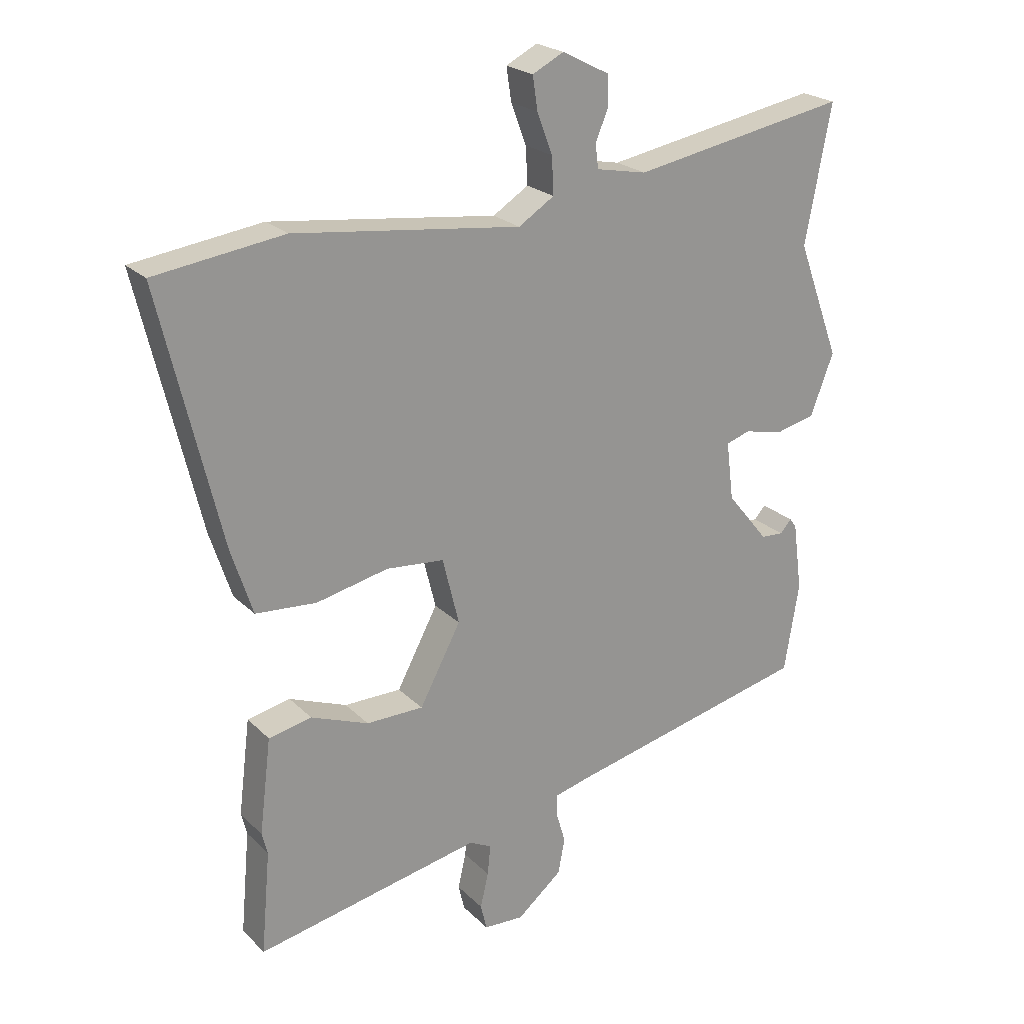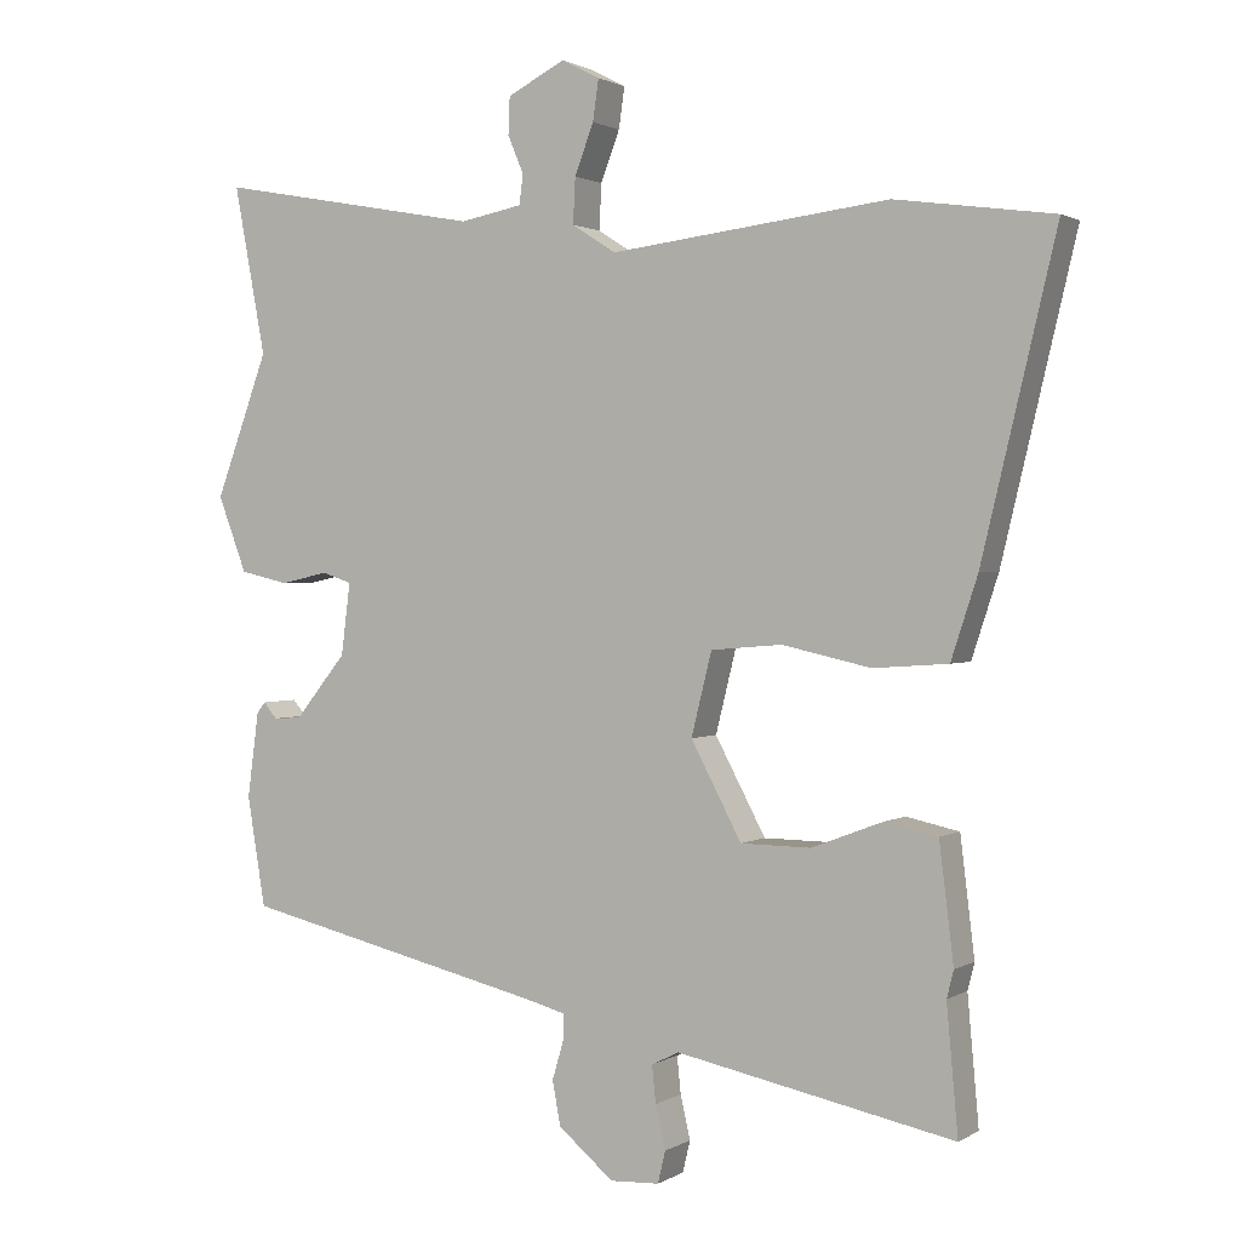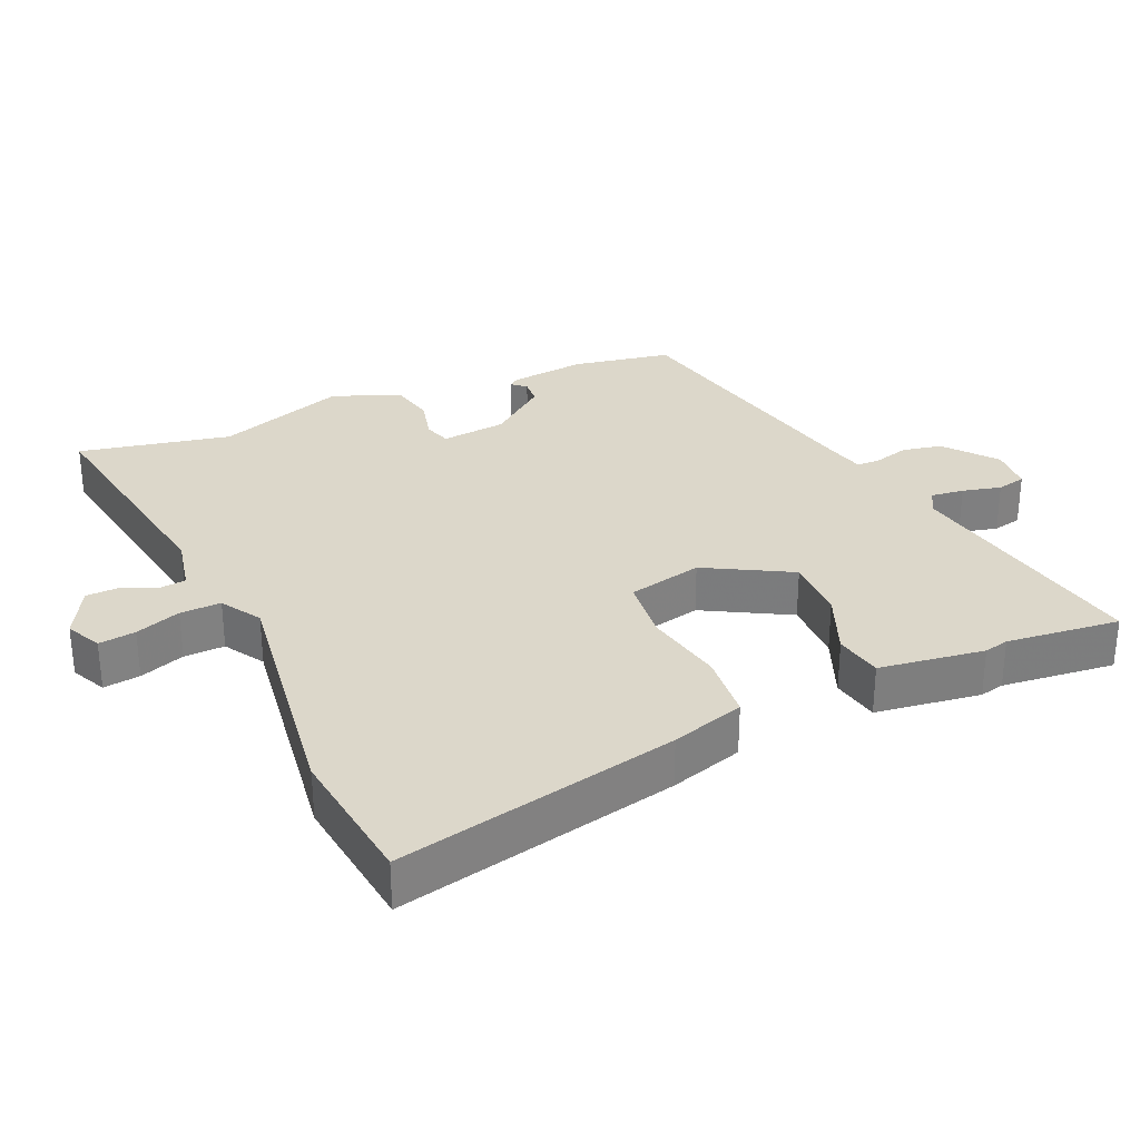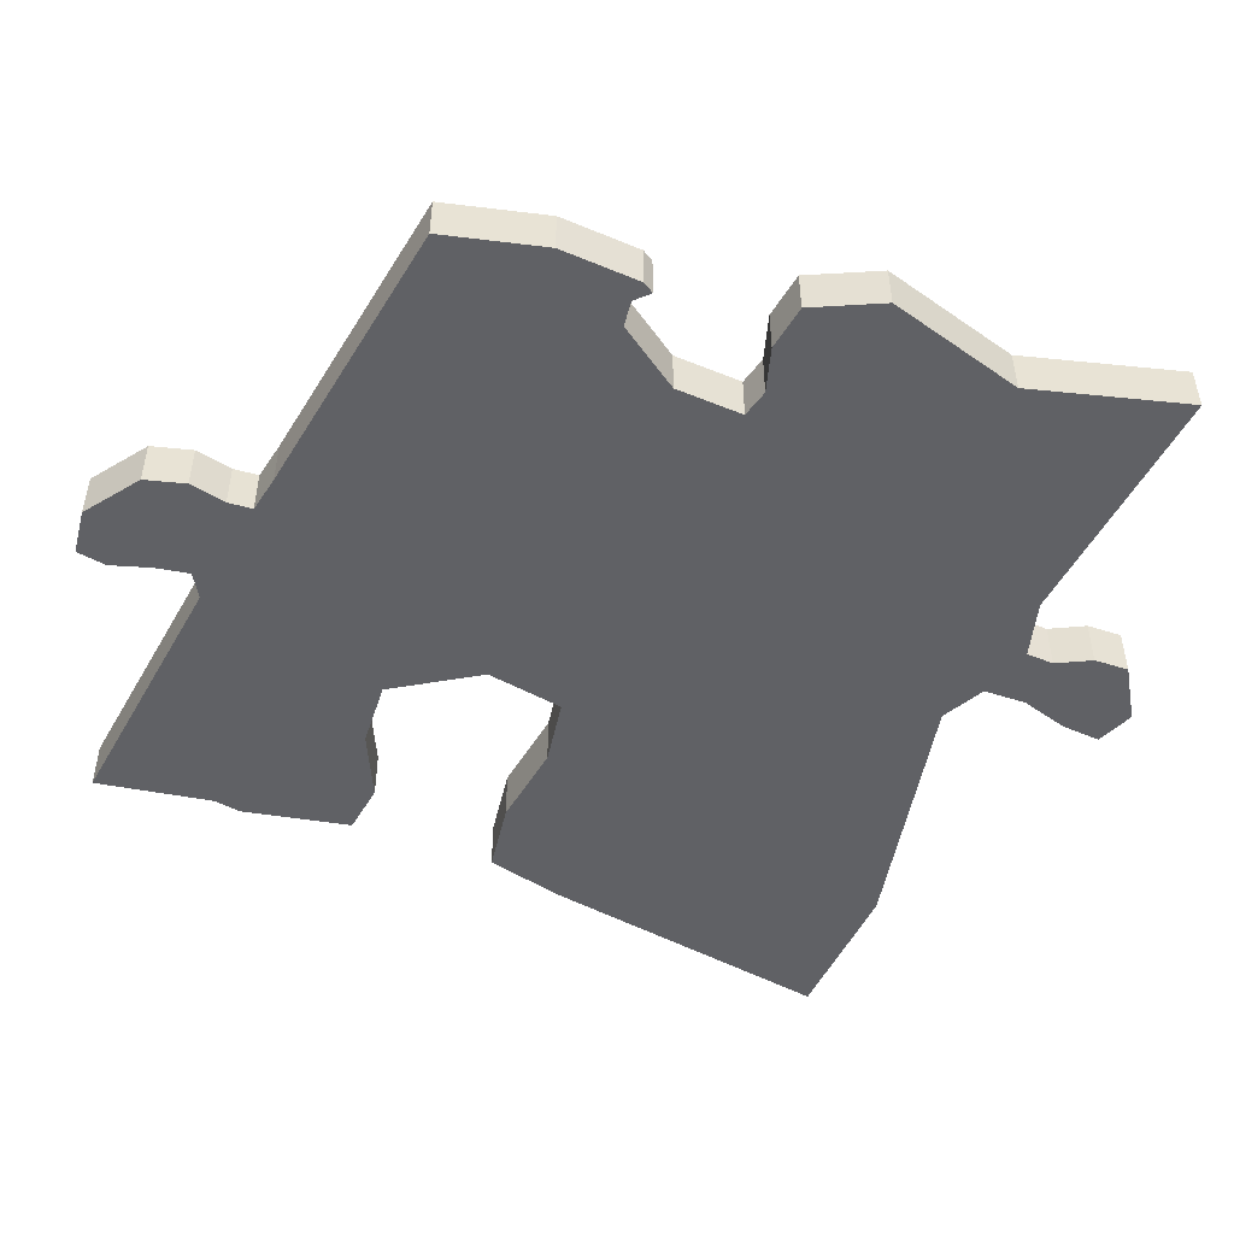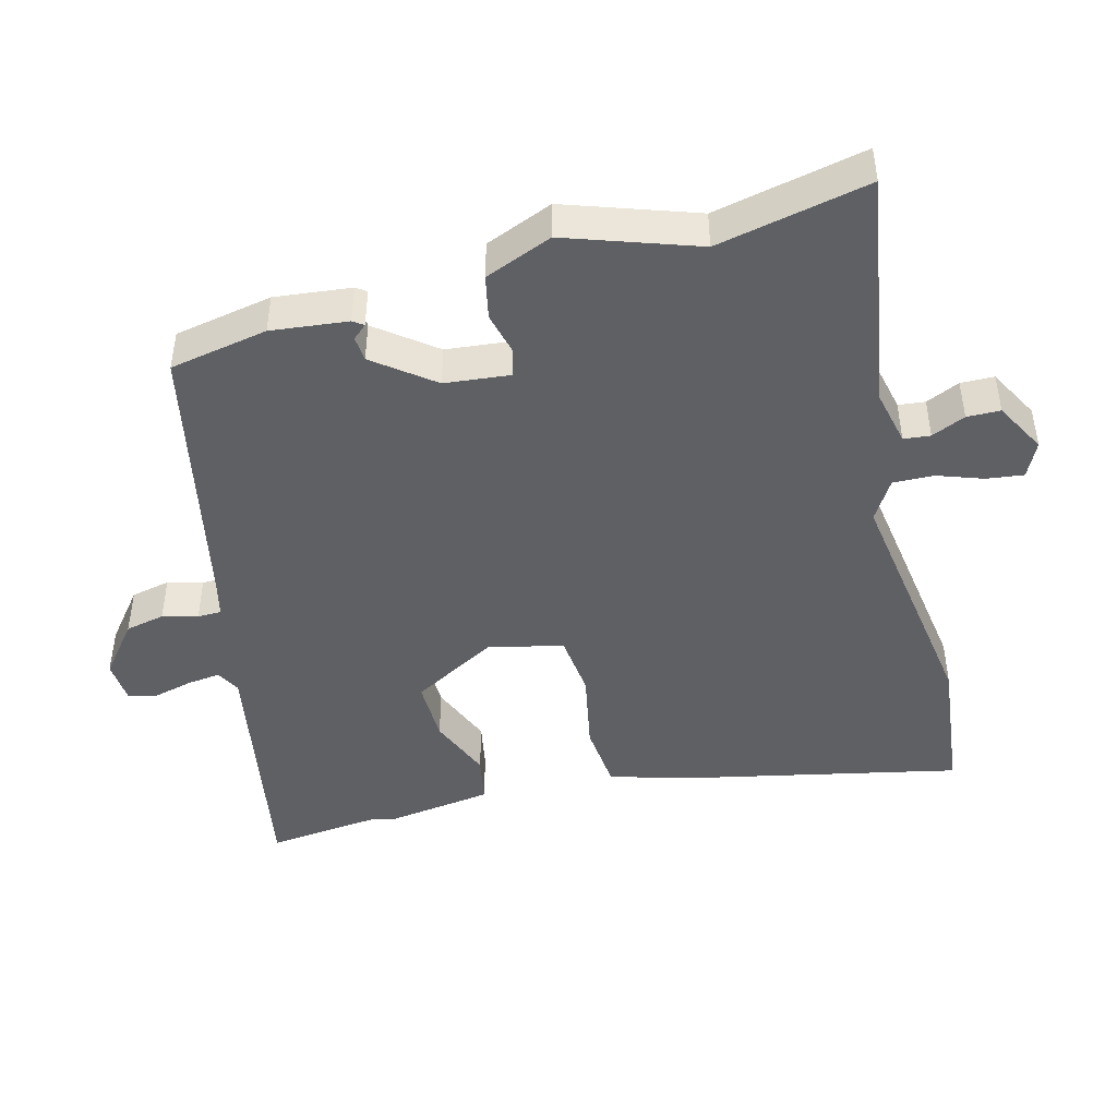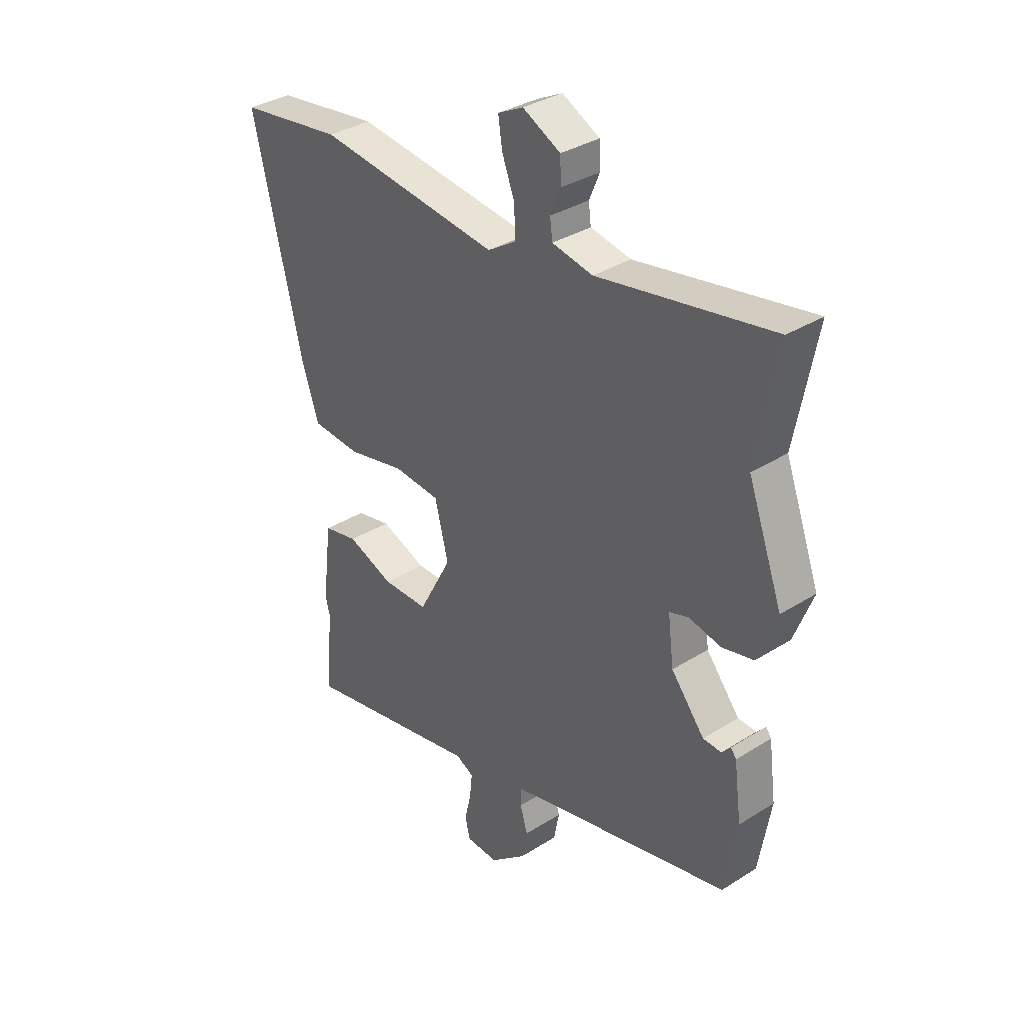
<metadata>
{"format":"obj","ext":"obj","renderer":"f3d","projection":"perspective","resolution":1024,"background":"white","views":[{"elev":22.6,"azim":148.0,"up":"+Z"},{"elev":1.5,"azim":27.5,"up":"+Z"},{"elev":30.7,"azim":67.2,"up":"+Y"},{"elev":-49.9,"azim":-107.1,"up":"+Y"},{"elev":-45.1,"azim":-74.0,"up":"+Y"},{"elev":34.5,"azim":-130.3,"up":"+Z"}]}
</metadata>
<code>
v -0.475 0.07 -0.378
v -0.499 0.07 -0.233
v -0.484 0.07 -0.121
v -0.473 0.07 -0.106
v -0.455 0.07 -0.127
v -0.418 0.07 -0.125
v -0.35 0.07 -0.041
v -0.338 0.07 0.054
v -0.377 0.07 0.067
v -0.441 0.07 0.053
v -0.505 0.07 0.068
v -0.543 0.07 0.168
v -0.473 0.07 0.357
v -0.515 0.07 0.58
v -0.164 0.07 0.516
v -0.082 0.07 0.532
v -0.077 0.07 0.571
v -0.098 0.07 0.621
v -0.096 0.07 0.67
v -0.02 0.07 0.709
v 0.031 0.07 0.683
v 0.023 0.07 0.629
v -0.002 0.07 0.563
v -0.005 0.07 0.503
v 0.053 0.07 0.466
v 0.421 0.07 0.511
v 0.63 0.07 0.482
v 0.532 0.07 0.071
v 0.497 0.07 -0.036
v 0.398 0.07 -0.043
v 0.281 0.07 -0.017
v 0.187 0.07 -0.025
v 0.16 0.07 -0.134
v 0.227 0.07 -0.26
v 0.32 0.07 -0.261
v 0.414 0.07 -0.225
v 0.484 0.07 -0.24
v 0.503 0.07 -0.395
v 0.494 0.07 -0.431
v 0.509 0.07 -0.598
v 0.142 0.07 -0.523
v 0.106 0.07 -0.541
v 0.111 0.07 -0.59
v 0.124 0.07 -0.647
v 0.114 0.07 -0.689
v 0.049 0.07 -0.692
v -0.024 0.07 -0.631
v -0.035 0.07 -0.573
v -0.02 0.07 -0.522
v -0.02 0.07 -0.487
v -0.072 0.07 -0.473
v -0.475 0 -0.378
v -0.499 0 -0.233
v -0.484 0 -0.121
v -0.473 0 -0.106
v -0.455 0 -0.127
v -0.418 0 -0.125
v -0.35 0 -0.041
v -0.338 0 0.054
v -0.377 0 0.067
v -0.441 0 0.053
v -0.505 0 0.068
v -0.543 0 0.168
v -0.473 0 0.357
v -0.515 0 0.58
v -0.164 0 0.516
v -0.082 0 0.532
v -0.077 0 0.571
v -0.098 0 0.621
v -0.096 0 0.67
v -0.02 0 0.709
v 0.031 0 0.683
v 0.023 0 0.629
v -0.002 0 0.563
v -0.005 0 0.503
v 0.053 0 0.466
v 0.421 0 0.511
v 0.63 0 0.482
v 0.532 0 0.071
v 0.497 0 -0.036
v 0.398 0 -0.043
v 0.281 0 -0.017
v 0.187 0 -0.025
v 0.16 0 -0.134
v 0.227 0 -0.26
v 0.32 0 -0.261
v 0.414 0 -0.225
v 0.484 0 -0.24
v 0.503 0 -0.395
v 0.494 0 -0.431
v 0.509 0 -0.598
v 0.142 0 -0.523
v 0.106 0 -0.541
v 0.111 0 -0.59
v 0.124 0 -0.647
v 0.114 0 -0.689
v 0.049 0 -0.692
v -0.024 0 -0.631
v -0.035 0 -0.573
v -0.02 0 -0.522
v -0.02 0 -0.487
v -0.072 0 -0.473
f 47 48 49
f 46 47 49
f 45 46 49
f 44 45 49
f 43 44 49
f 42 43 49 50
f 41 42 50
f 41 50 51
f 40 41 51
f 39 40 51
f 38 39 51
f 37 38 51
f 36 37 51
f 35 36 51
f 29 30 31
f 28 29 31
f 27 28 31
f 26 27 31
f 25 26 31
f 24 25 31 32
f 21 22 23
f 20 21 23
f 19 20 23
f 18 19 23
f 17 18 23
f 16 17 23 24
f 24 32 33
f 16 24 33
f 15 16 33
f 11 12 13
f 10 11 13
f 9 10 13
f 13 14 15
f 9 13 15
f 8 9 15
f 3 4 5
f 2 3 5
f 1 2 5
f 1 5 6
f 34 35 51 1
f 7 8 15 33
f 7 33 34
f 6 7 34
f 1 6 34
f 100 99 98
f 100 98 97
f 100 97 96
f 100 96 95
f 100 95 94
f 101 100 94 93
f 101 93 92
f 102 101 92
f 102 92 91
f 102 91 90
f 102 90 89
f 102 89 88
f 102 88 87
f 102 87 86
f 82 81 80
f 82 80 79
f 82 79 78
f 82 78 77
f 82 77 76
f 83 82 76 75
f 74 73 72
f 74 72 71
f 74 71 70
f 74 70 69
f 74 69 68
f 75 74 68 67
f 84 83 75
f 84 75 67
f 84 67 66
f 64 63 62
f 64 62 61
f 64 61 60
f 66 65 64
f 66 64 60
f 66 60 59
f 56 55 54
f 56 54 53
f 56 53 52
f 57 56 52
f 52 102 86 85
f 84 66 59 58
f 85 84 58
f 85 58 57
f 85 57 52
f 1 52 53 2
f 2 53 54 3
f 3 54 55 4
f 4 55 56 5
f 5 56 57 6
f 6 57 58 7
f 7 58 59 8
f 8 59 60 9
f 9 60 61 10
f 10 61 62 11
f 11 62 63 12
f 12 63 64 13
f 13 64 65 14
f 14 65 66 15
f 15 66 67 16
f 16 67 68 17
f 17 68 69 18
f 18 69 70 19
f 19 70 71 20
f 20 71 72 21
f 21 72 73 22
f 22 73 74 23
f 23 74 75 24
f 24 75 76 25
f 25 76 77 26
f 26 77 78 27
f 27 78 79 28
f 28 79 80 29
f 29 80 81 30
f 30 81 82 31
f 31 82 83 32
f 32 83 84 33
f 33 84 85 34
f 34 85 86 35
f 35 86 87 36
f 36 87 88 37
f 37 88 89 38
f 38 89 90 39
f 39 90 91 40
f 40 91 92 41
f 41 92 93 42
f 42 93 94 43
f 43 94 95 44
f 44 95 96 45
f 45 96 97 46
f 46 97 98 47
f 47 98 99 48
f 48 99 100 49
f 49 100 101 50
f 50 101 102 51
f 51 102 52 1

</code>
